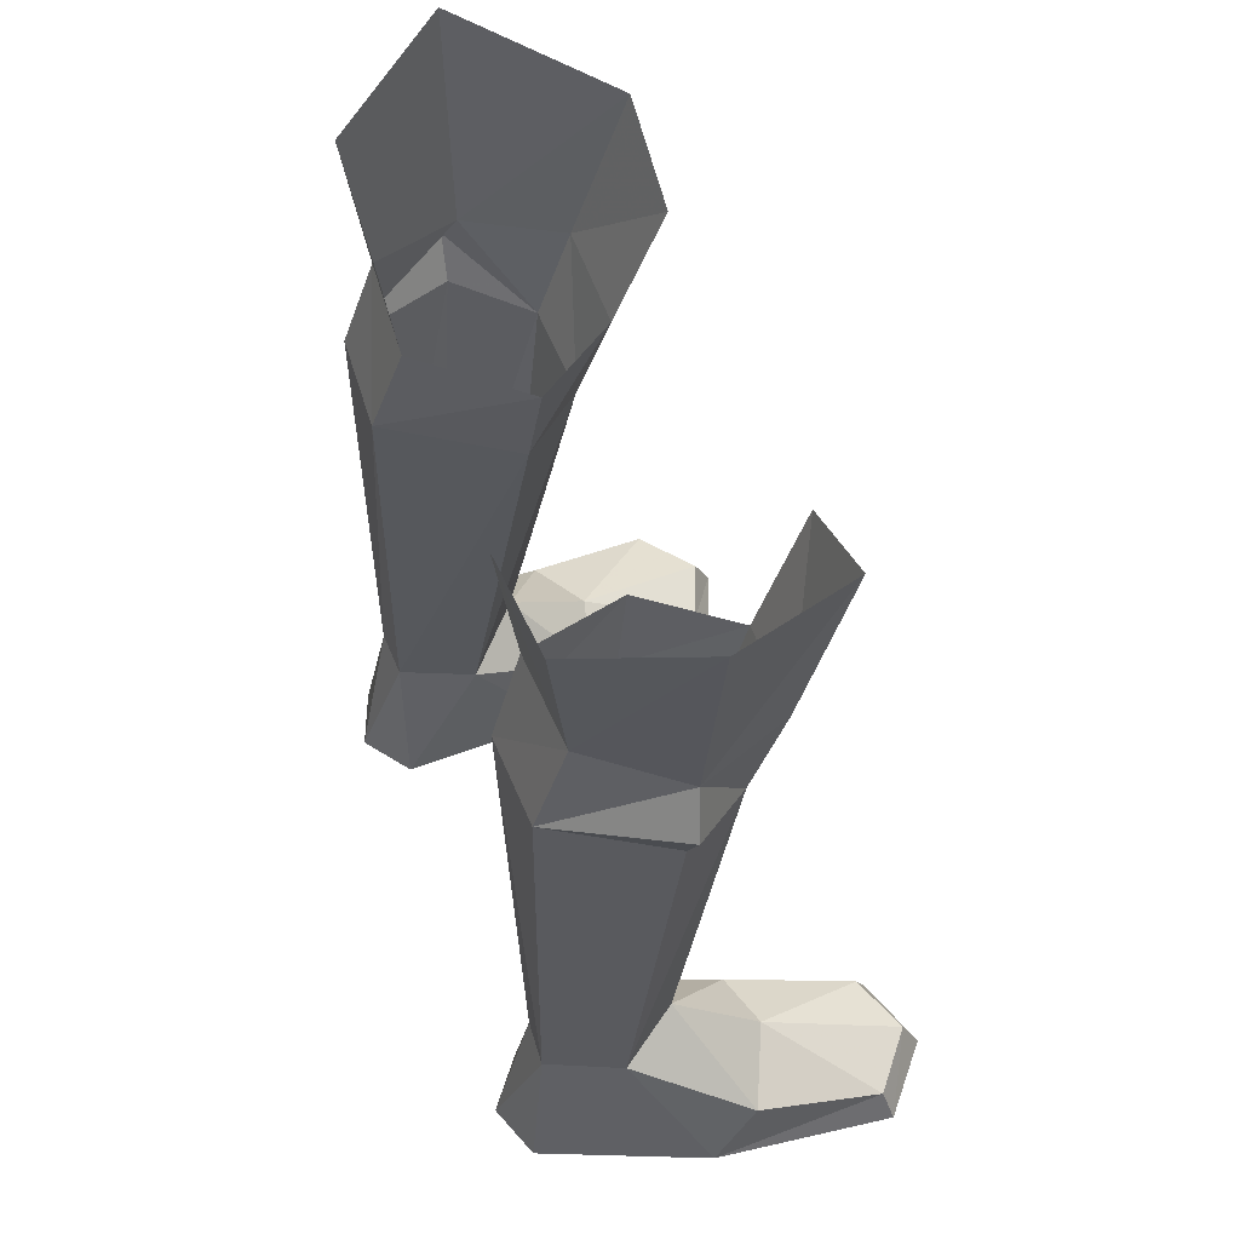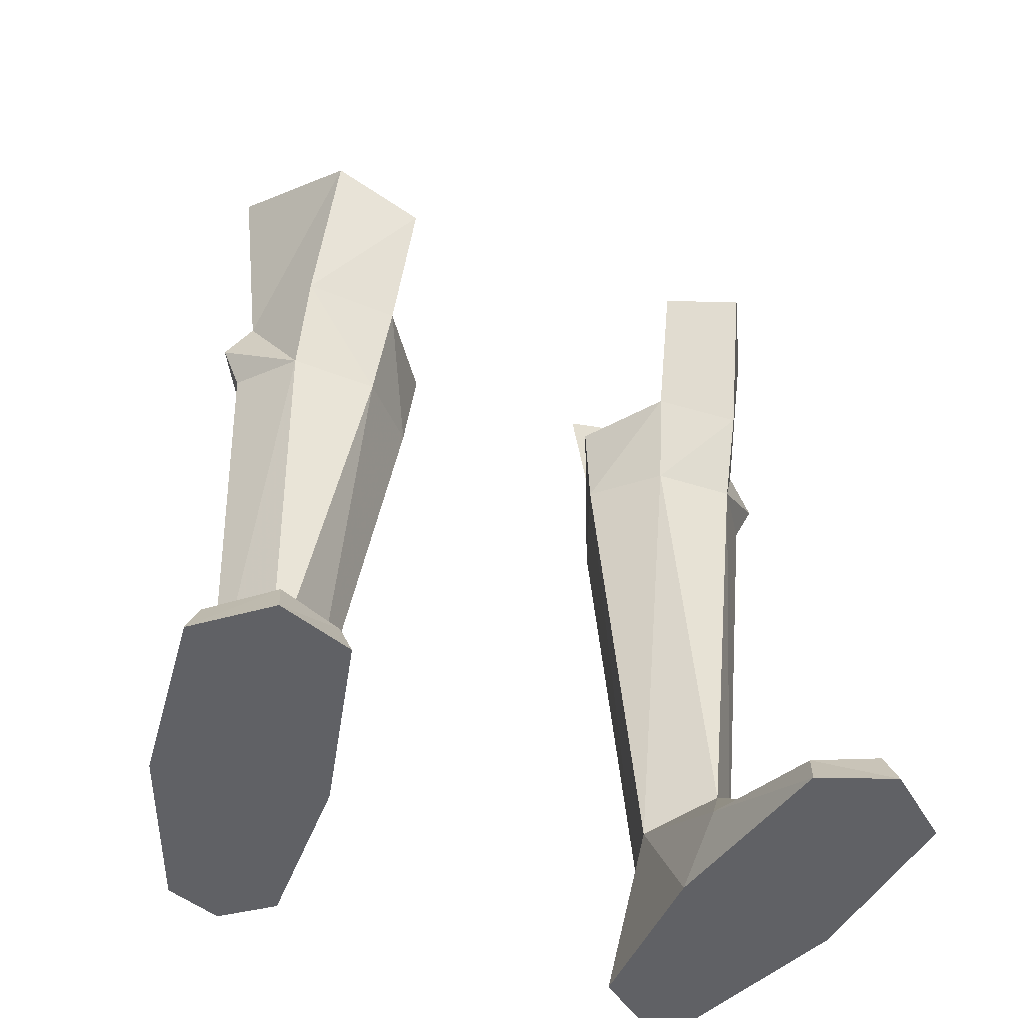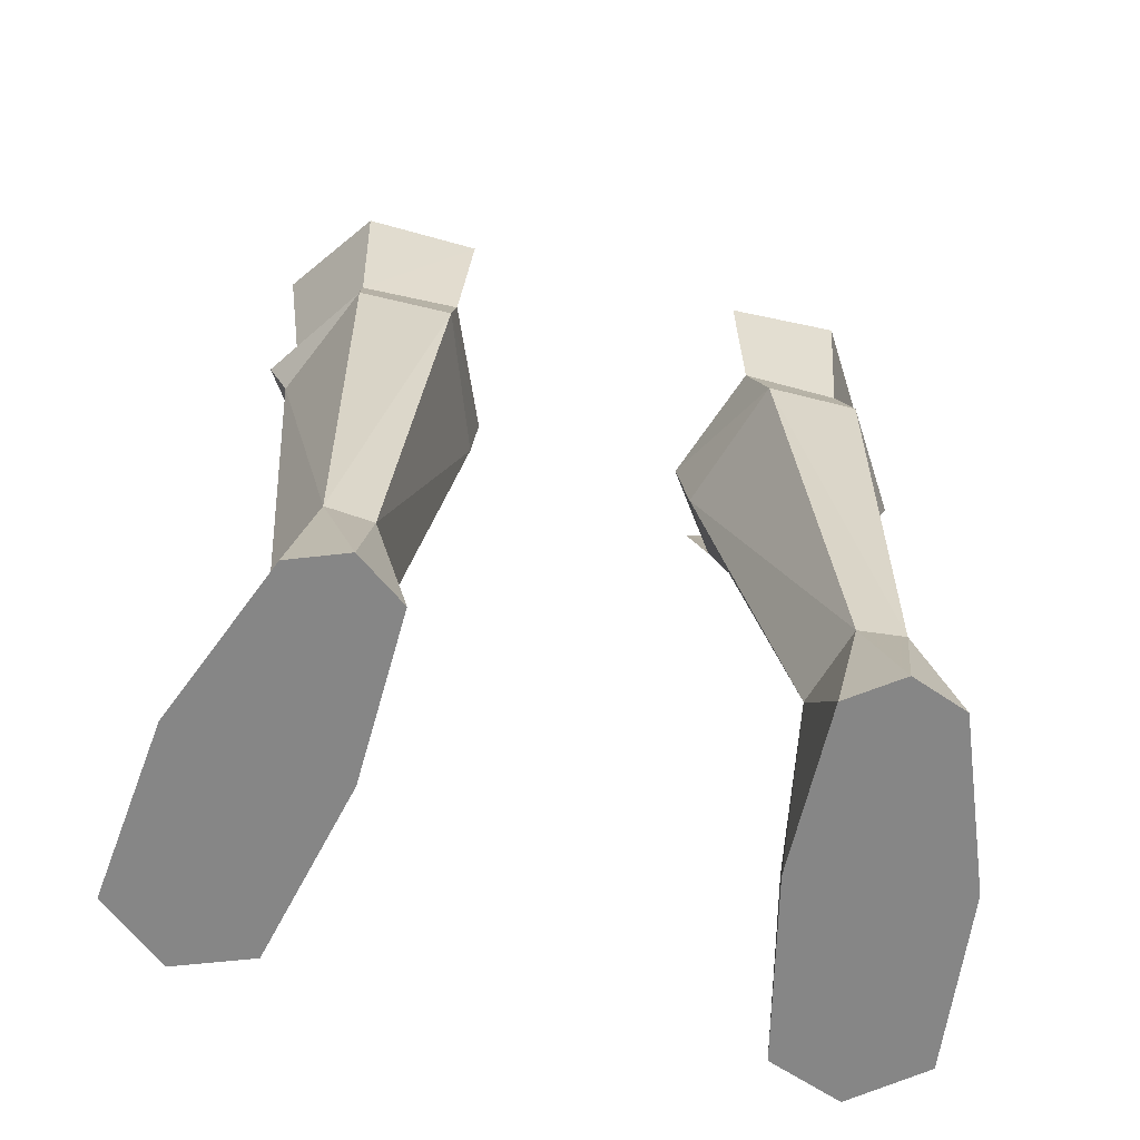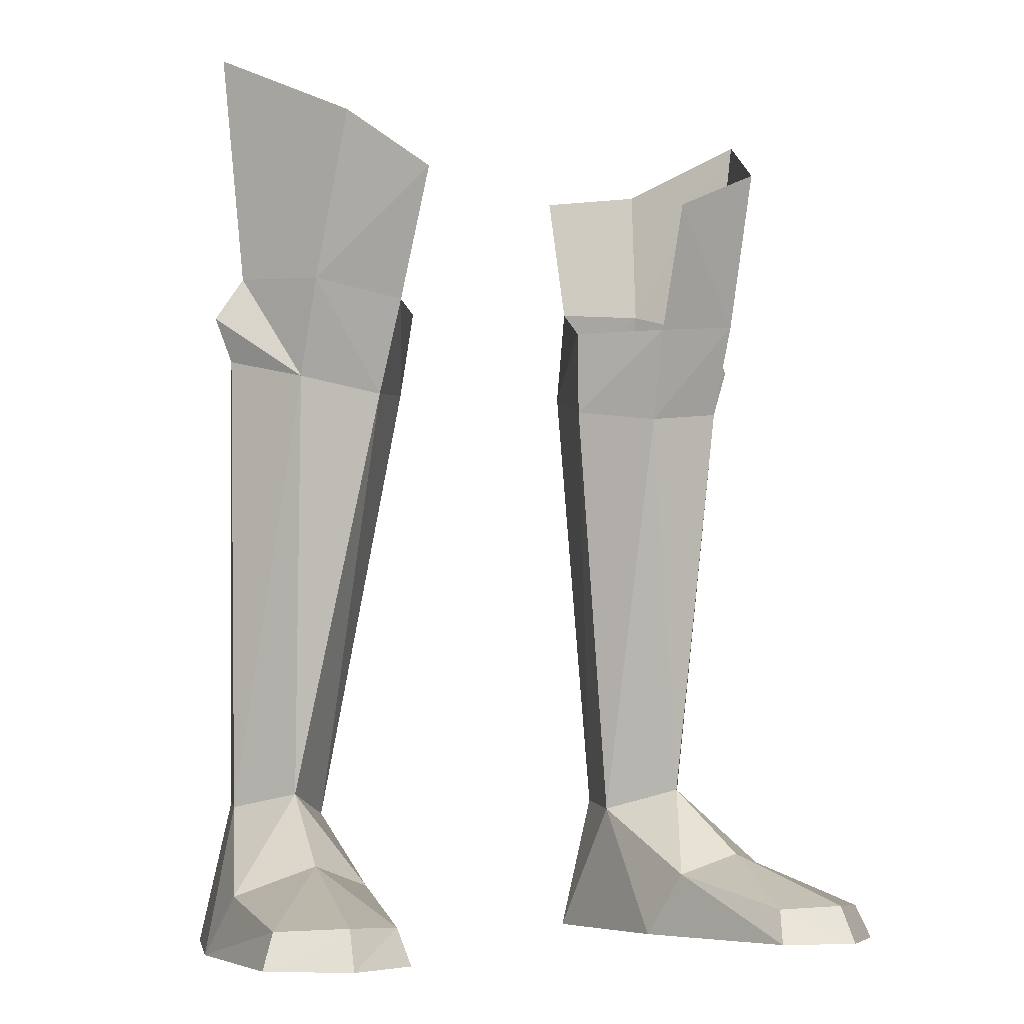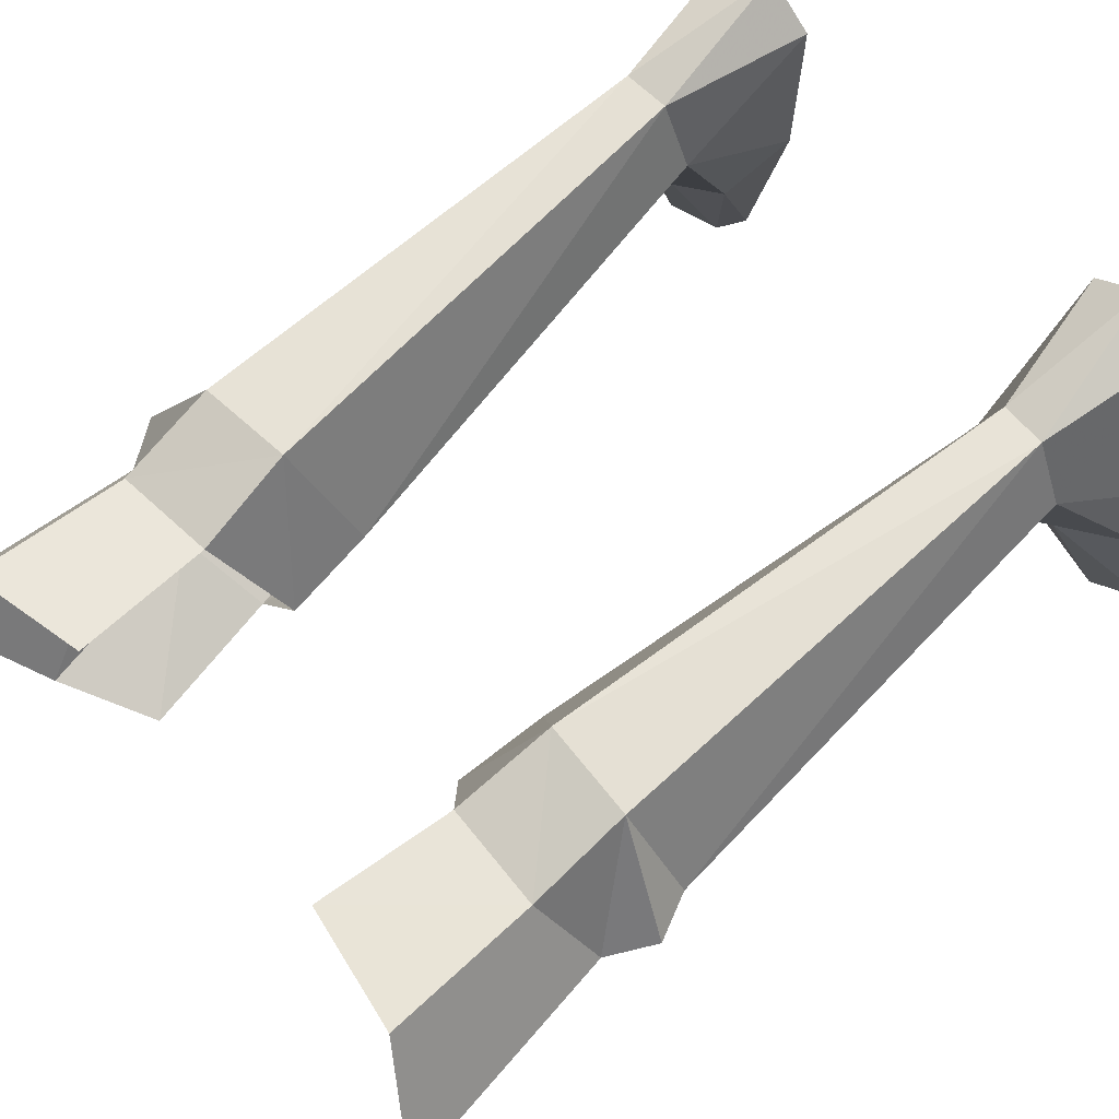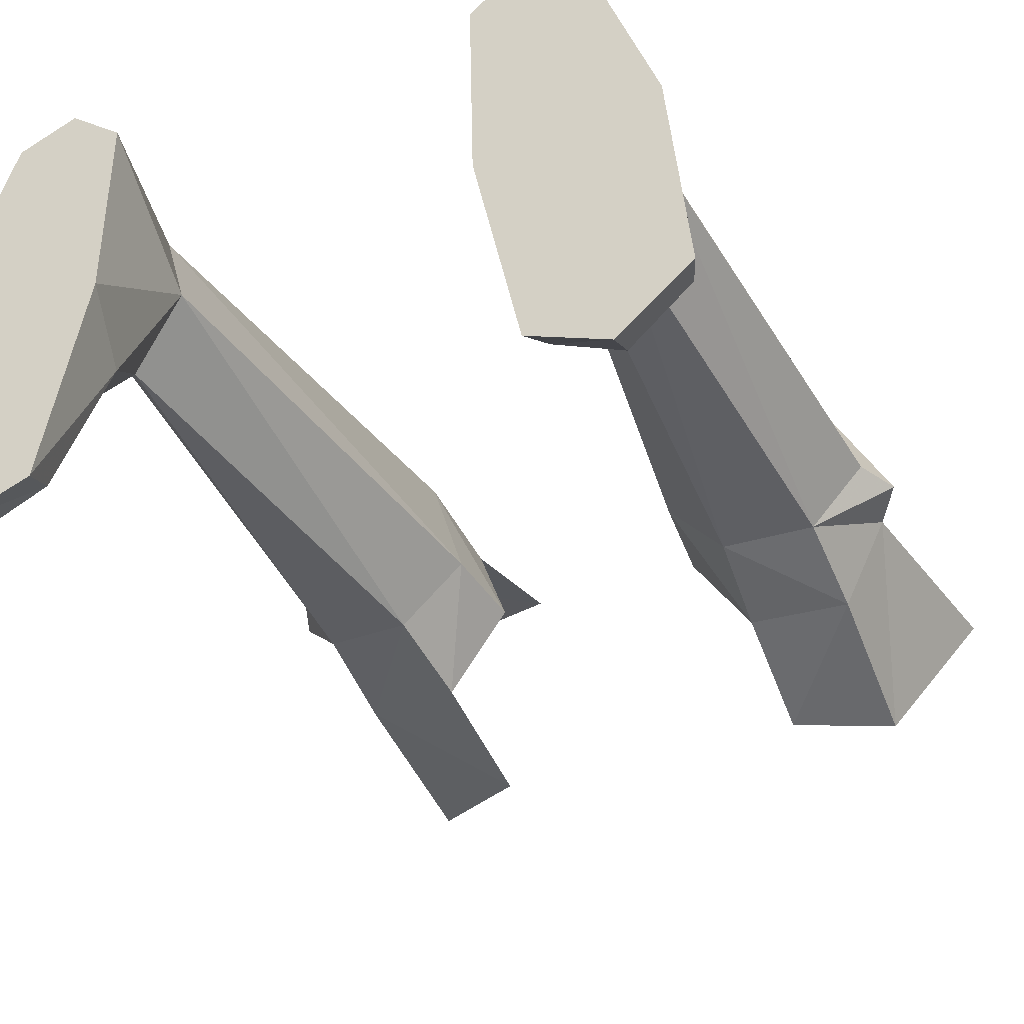
<metadata>
{"format":"obj","ext":"obj","renderer":"f3d","projection":"perspective","resolution":1024,"background":"white","views":[{"elev":57.5,"azim":-109.8,"up":"+Z"},{"elev":-48.3,"azim":-21.8,"up":"+Z"},{"elev":-62.1,"azim":165.8,"up":"+Z"},{"elev":-6.1,"azim":-31.0,"up":"+Z"},{"elev":64.0,"azim":47.5,"up":"+Y"},{"elev":-33.9,"azim":-155.2,"up":"+Y"}]}
</metadata>
<code>
g knight_shoe_male_46030
v 9.465 0.07748 24.75
v 5.963 -0.05377 24.29
v 6.259 1.064 20.79
v 9.459 1.29 21.24
v 10.93 3.413 25.1
v 11.17 3.827 21.97
v 11.88 3.738 23.56
v 3.796 2.998 24.4
v 4.11 3.418 21.21
v 9.318 7.865 22.73
v 9.318 7.863 22.74
v 3.796 2.998 24.4
v 5.598 6.862 26
v 5.935 7.991 22.49
v 4.11 3.418 21.21
v 9.207 6.678 26.22
v 9.189 -1.833 30.72
v 5.742 -1.806 29.08
v 11.94 3.213 33.44
v 9.449 7.294 31.76
v 8.669 3.089 5.676
v 9.339 -0.07834 3.153
v 12.01 1.047 2.099
v 10.18 5.276 5.163
v 7.016 0.4391 2.365
v 6.41 1.966 -0.06594
v 7.97 -4.832 -0.06593
v 8.259 -4.314 1.225
v 13.11 -3.854 -0.06523
v 12.6 -3.553 1.2
v 10.52 -5.189 1.339
v 10.68 -5.845 -0.06555
v 6.41 1.966 -0.06594
v 6.258 8.168 -0.06581
v 10.02 8.733 -0.06535
v 12.38 2.734 -0.06524
v 8.026 9.497 -0.06559
v 10.02 8.733 -0.06535
v 9.103 7.963 5.287
v 12.38 2.734 -0.06524
v 8.026 9.497 -0.06559
v 7.457 7.865 5.164
v 6.258 8.168 -0.06581
v 6.559 5.17 4.875
v 6.258 8.168 -0.06581
v 10.68 -5.845 -0.06555
v 7.97 -4.832 -0.06593
v 13.11 -3.854 -0.06523
v 8.669 3.089 5.676
v 10.18 5.276 5.163
v 6.559 5.17 4.875
v 9.103 7.963 5.287
v 7.457 7.865 5.164
v 6.559 5.17 4.875
v 5.226 7.459 30.97
v -9.594 0.07747 24.75
v -6.387 1.064 20.79
v -6.092 -0.05379 24.29
v -9.587 1.29 21.24
v -11.06 3.413 25.1
v -12.01 3.738 23.56
v -11.3 3.827 21.97
v -4.238 3.418 21.21
v -3.924 2.998 24.4
v -9.447 7.865 22.73
v -9.446 7.863 22.74
v -3.924 2.998 24.4
v -6.063 7.991 22.49
v -5.727 6.862 26
v -4.238 3.418 21.21
v -9.336 6.678 26.22
v -5.87 -1.806 29.08
v -9.318 -1.833 30.72
v -12.06 3.213 33.44
v -9.577 7.294 31.76
v -8.798 3.089 5.676
v -12.14 1.047 2.099
v -9.467 -0.07836 3.153
v -10.31 5.276 5.163
v -7.145 0.4391 2.365
v -8.099 -4.832 -0.06592
v -6.539 1.966 -0.06593
v -8.387 -4.314 1.225
v -13.24 -3.855 -0.06523
v -10.65 -5.189 1.339
v -12.73 -3.553 1.2
v -10.81 -5.845 -0.06555
v -6.539 1.966 -0.06593
v -10.15 8.733 -0.06535
v -6.386 8.168 -0.0658
v -12.51 2.734 -0.06525
v -8.155 9.497 -0.06558
v -10.15 8.733 -0.06535
v -9.231 7.963 5.287
v -12.51 2.734 -0.06525
v -8.155 9.497 -0.06558
v -7.586 7.865 5.164
v -6.386 8.168 -0.0658
v -6.687 5.17 4.875
v -6.386 8.168 -0.0658
v -10.81 -5.845 -0.06555
v -13.24 -3.855 -0.06523
v -8.099 -4.832 -0.06592
v -8.798 3.089 5.676
v -10.31 5.276 5.163
v -6.687 5.17 4.875
v -9.231 7.963 5.287
v -7.586 7.865 5.164
v -6.687 5.17 4.875
v -5.354 7.459 30.97
f 1 2 3
f 3 4 1
f 5 1 4
f 4 6 7
f 2 8 9
f 9 3 2
f 10 11 7
f 7 6 10
f 12 13 14
f 14 15 12
f 14 13 16
f 11 10 14
f 1 17 18
f 18 2 1
f 5 19 17
f 17 1 5
f 16 20 19
f 19 5 16
f 21 22 23
f 23 24 21
f 25 26 27
f 27 28 25
f 29 30 31
f 31 32 29
f 33 34 35
f 35 36 33
f 35 34 37
f 38 39 24
f 24 40 38
f 41 42 39
f 43 26 44
f 44 42 43
f 25 44 26
f 21 44 25
f 25 22 21
f 32 31 28
f 28 27 32
f 38 41 39
f 45 42 41
f 24 23 40
f 40 23 30
f 30 29 40
f 46 47 48
f 36 48 47
f 47 33 36
f 30 23 22
f 22 31 30
f 4 3 49
f 50 4 49
f 6 4 50
f 22 25 28
f 28 31 22
f 49 3 51
f 51 3 9
f 10 6 52
f 50 52 6
f 52 53 14
f 14 10 52
f 15 53 54
f 53 15 14
f 11 16 5
f 16 11 14
f 5 7 11
f 4 7 5
f 55 20 16
f 16 13 55
f 56 57 58
f 57 56 59
f 60 59 56
f 59 61 62
f 58 63 64
f 63 58 57
f 65 61 66
f 61 65 62
f 67 68 69
f 68 67 70
f 68 71 69
f 66 68 65
f 56 72 73
f 72 56 58
f 60 73 74
f 73 60 56
f 71 74 75
f 74 71 60
f 76 77 78
f 77 76 79
f 80 81 82
f 81 80 83
f 84 85 86
f 85 84 87
f 88 89 90
f 89 88 91
f 89 92 90
f 93 79 94
f 79 93 95
f 96 94 97
f 98 99 82
f 99 98 97
f 80 82 99
f 76 80 99
f 80 76 78
f 87 83 85
f 83 87 81
f 93 94 96
f 100 96 97
f 79 95 77
f 95 86 77
f 86 95 84
f 101 102 103
f 91 103 102
f 103 91 88
f 86 78 77
f 78 86 85
f 59 104 57
f 105 104 59
f 62 105 59
f 78 83 80
f 83 78 85
f 104 106 57
f 106 63 57
f 65 107 62
f 105 62 107
f 107 68 108
f 68 107 65
f 70 109 108
f 108 68 70
f 66 60 71
f 71 68 66
f 60 66 61
f 59 60 61
f 110 71 75
f 71 110 69

</code>
